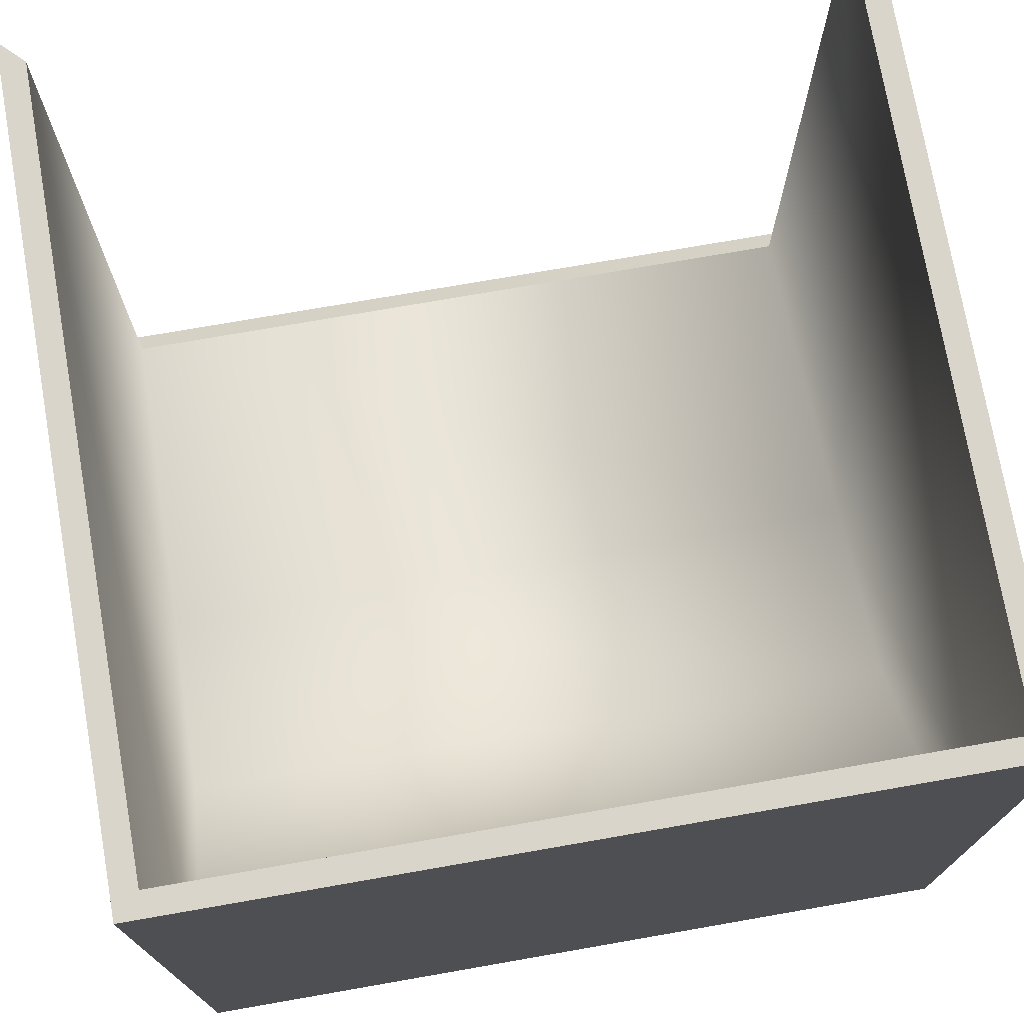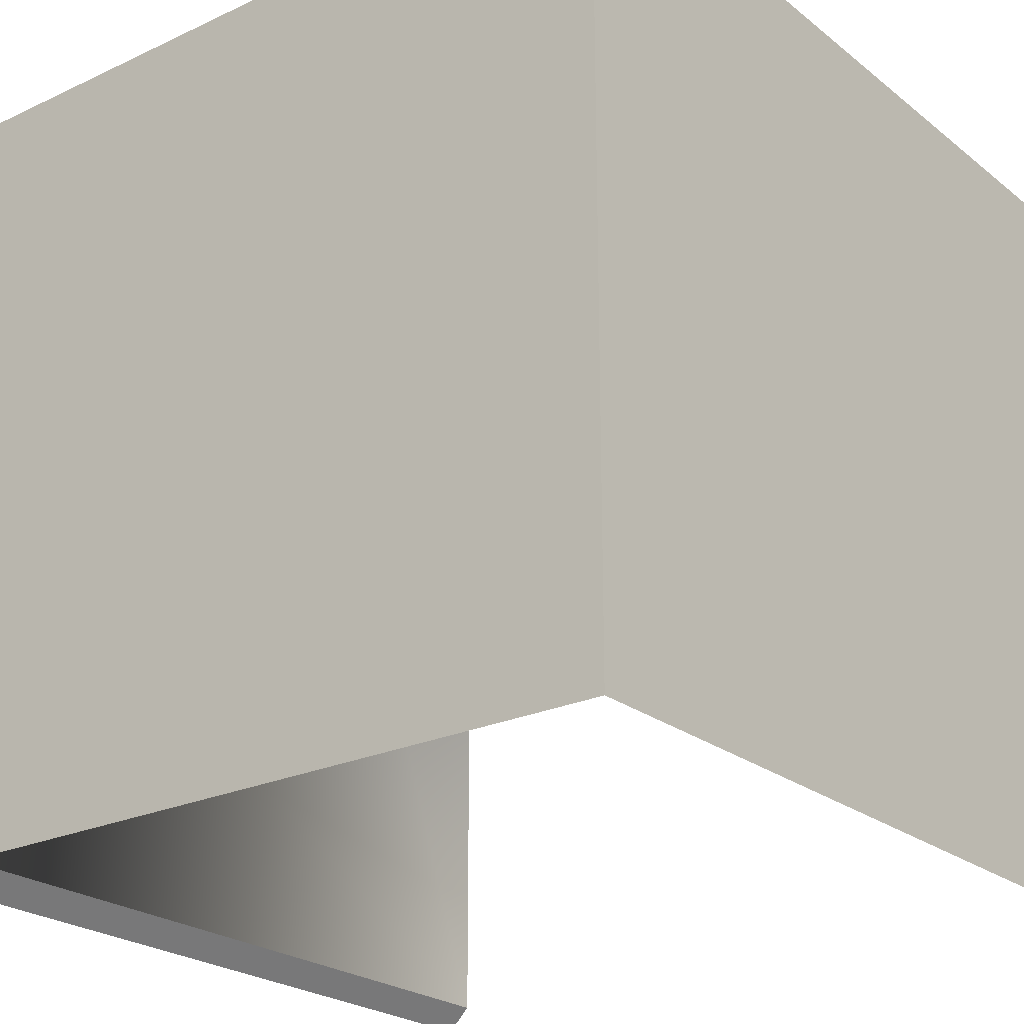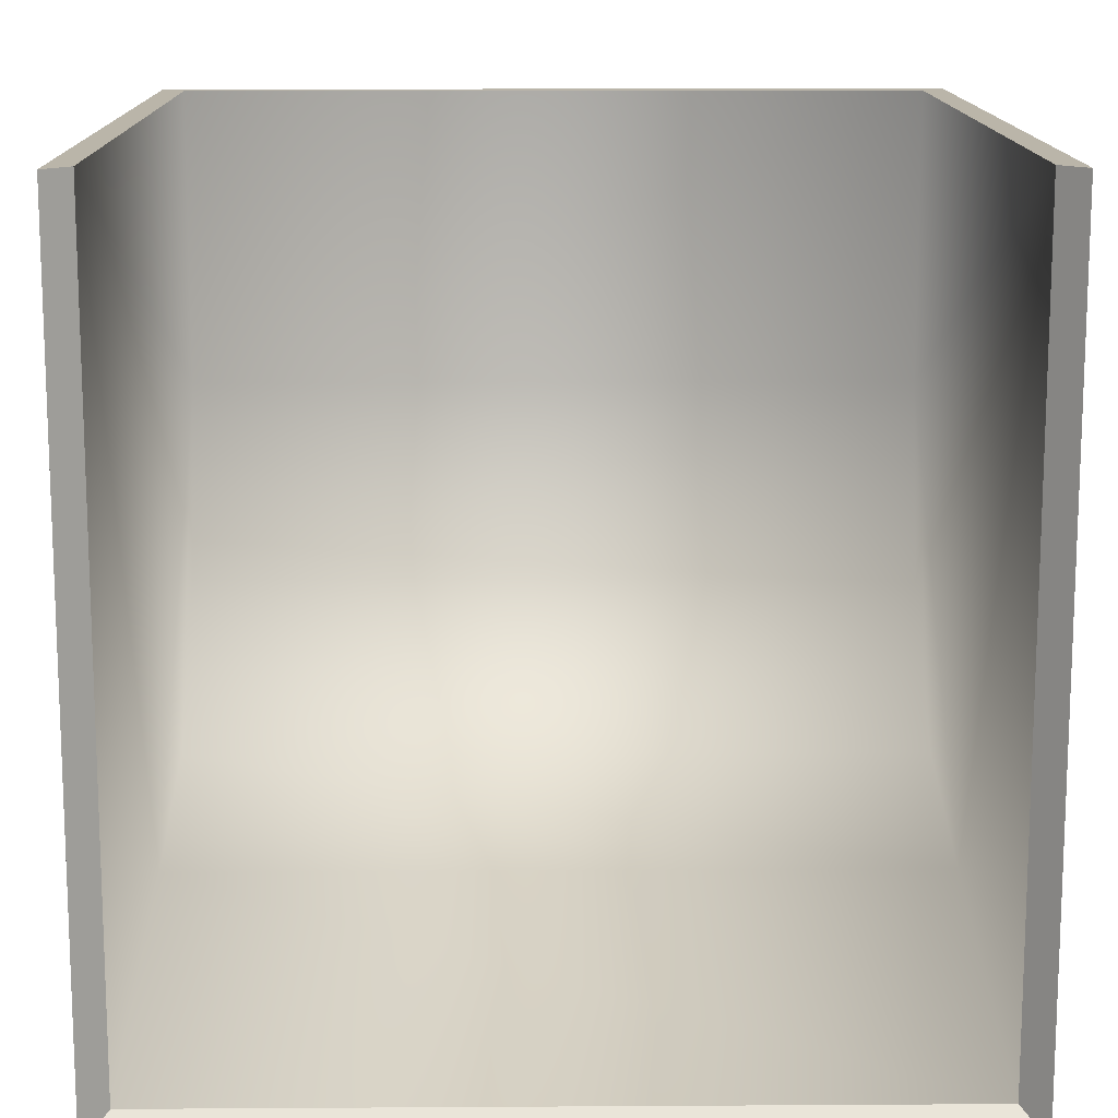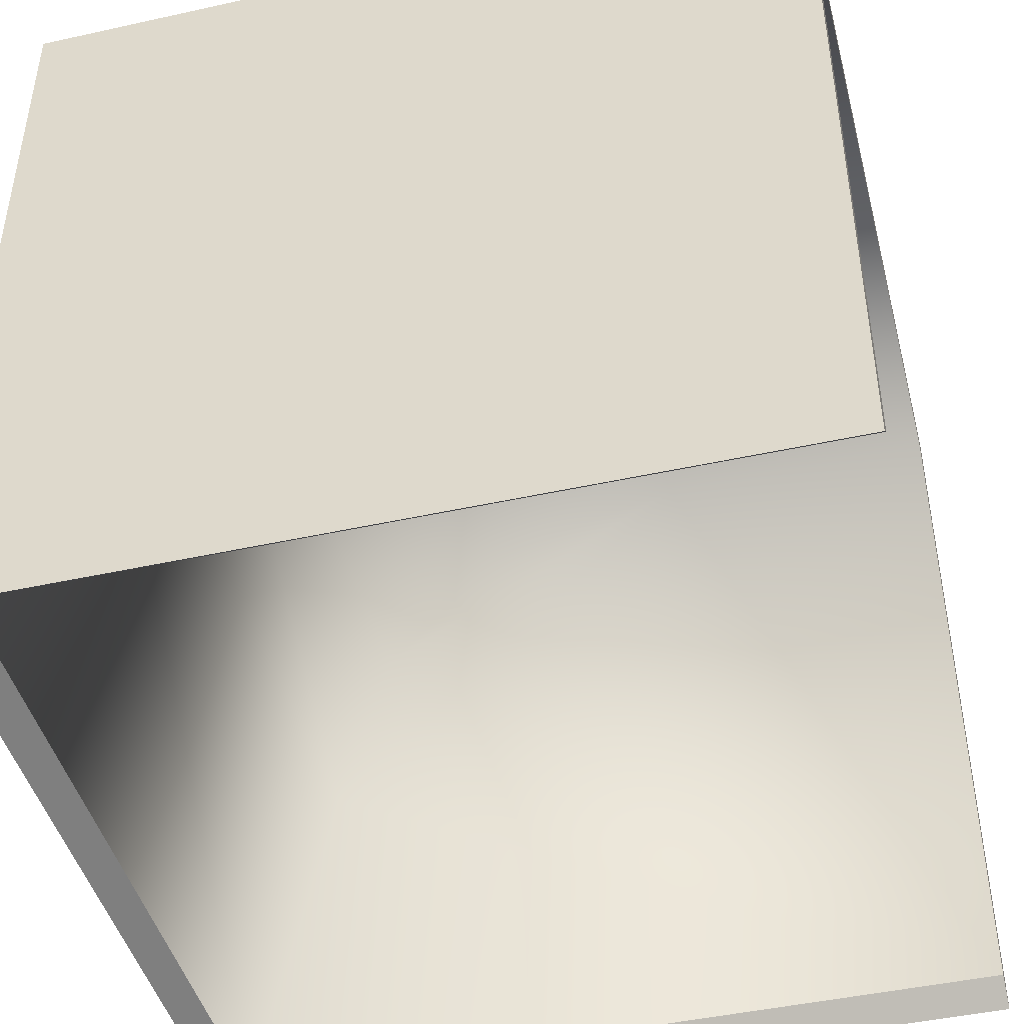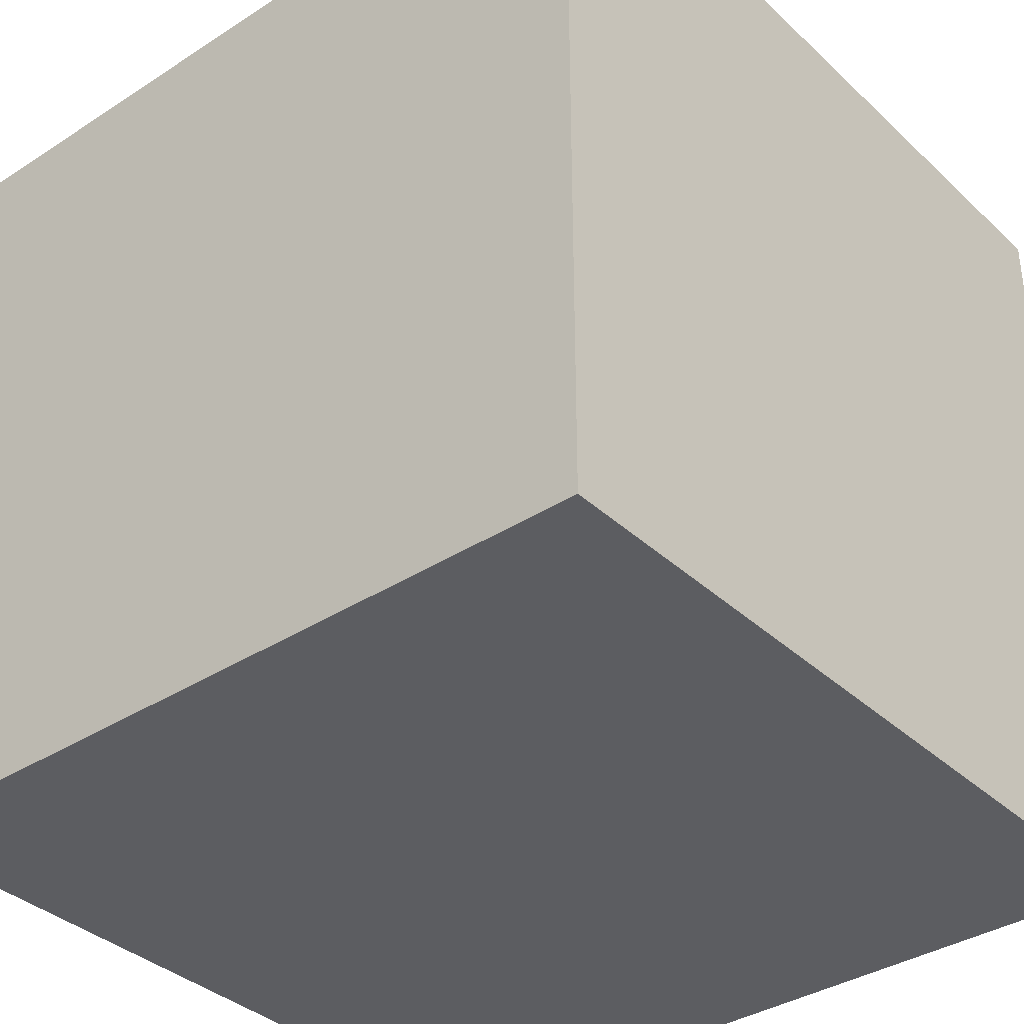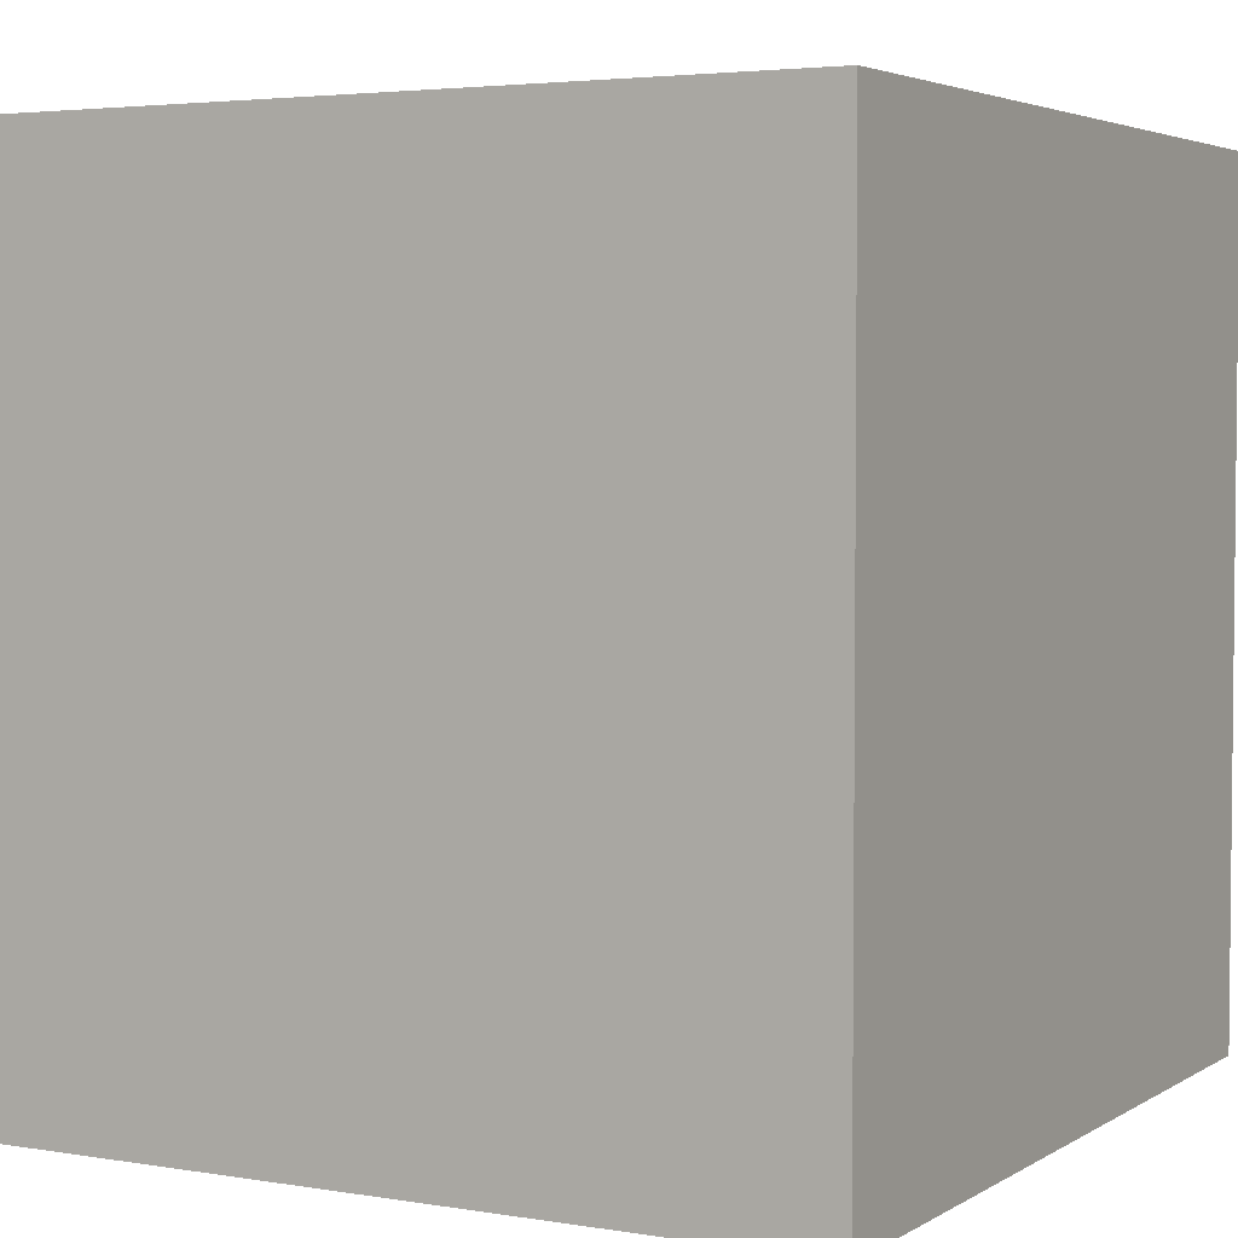
<metadata>
{"format":"obj","ext":"obj","renderer":"f3d","projection":"perspective","resolution":1024,"background":"white","views":[{"elev":74.2,"azim":170.1,"up":"+Z"},{"elev":-23.9,"azim":-142.1,"up":"+Y"},{"elev":13.5,"azim":-0.8,"up":"+Z"},{"elev":-45.1,"azim":-75.6,"up":"+Y"},{"elev":-36.5,"azim":130.0,"up":"+Z"},{"elev":3.7,"azim":-151.1,"up":"+Y"}]}
</metadata>
<code>
o Cube
v 0.505 -0.505 -0.505
v 0.505 -0.505 0.505
v -0.505 -0.505 0.505
v -0.505 -0.505 -0.505
v 0.505 0.505 -0.505
v 0.505 0.505 0.505
v -0.505 0.505 0.505
v -0.505 0.505 -0.505
v 0.4747 -0.4747 -0.4747
v -0.4747 -0.4747 -0.4747
v 0.4747 -0.4747 0.505
v -0.4747 -0.4747 0.505
v 0.4747 0.4747 0.505
v -0.4747 0.4747 0.505
v 0.4747 -0.4747 0.505
v -0.4747 -0.4747 0.505
v -0.4747 -0.4747 -0.4747
v 0.4747 -0.4747 -0.4747
v 0.4747 0.4747 0.505
v -0.4747 0.4747 0.505
v 0.4747 0.4747 0.1253
v 0.4747 -0.0253 -0.3747
v 0.4747 0.4077 -0.1247
v 0.4747 0.2247 -0.3077
v -0.4747 -0.0253 -0.3747
v -0.4747 0.4747 0.1253
v -0.4747 0.2247 -0.3077
v -0.4747 0.4077 -0.1247
f 1 17 4
f 8 6 5
f 5 2 1
f 7 4 3
f 1 8 5
f 2 18 1
f 7 19 6
f 3 20 7
f 6 11 2
f 3 17 16
f 1 18 17
f 8 7 6
f 5 6 2
f 7 8 4
f 1 4 8
f 2 11 18
f 7 20 19
f 3 16 20
f 6 19 11
f 3 4 17
f 25 26 12
f 13 26 21
f 15 21 22
f 21 28 23
f 23 27 24
f 27 22 24
f 25 9 22
f 14 12 26
f 10 25 12
f 27 28 26
f 26 25 27
f 13 14 26
f 22 9 15
f 15 13 21
f 21 23 24
f 24 22 21
f 21 26 28
f 23 28 27
f 27 25 22
f 25 10 9

</code>
